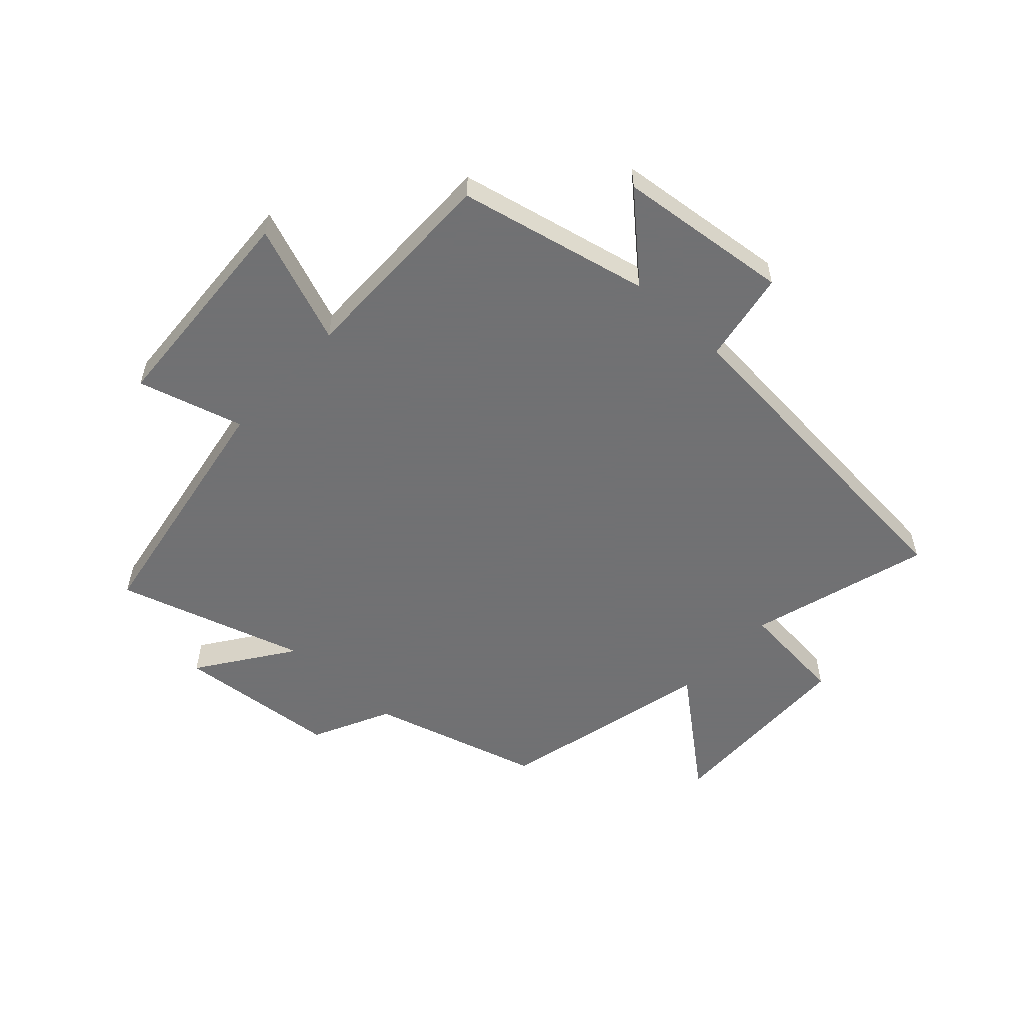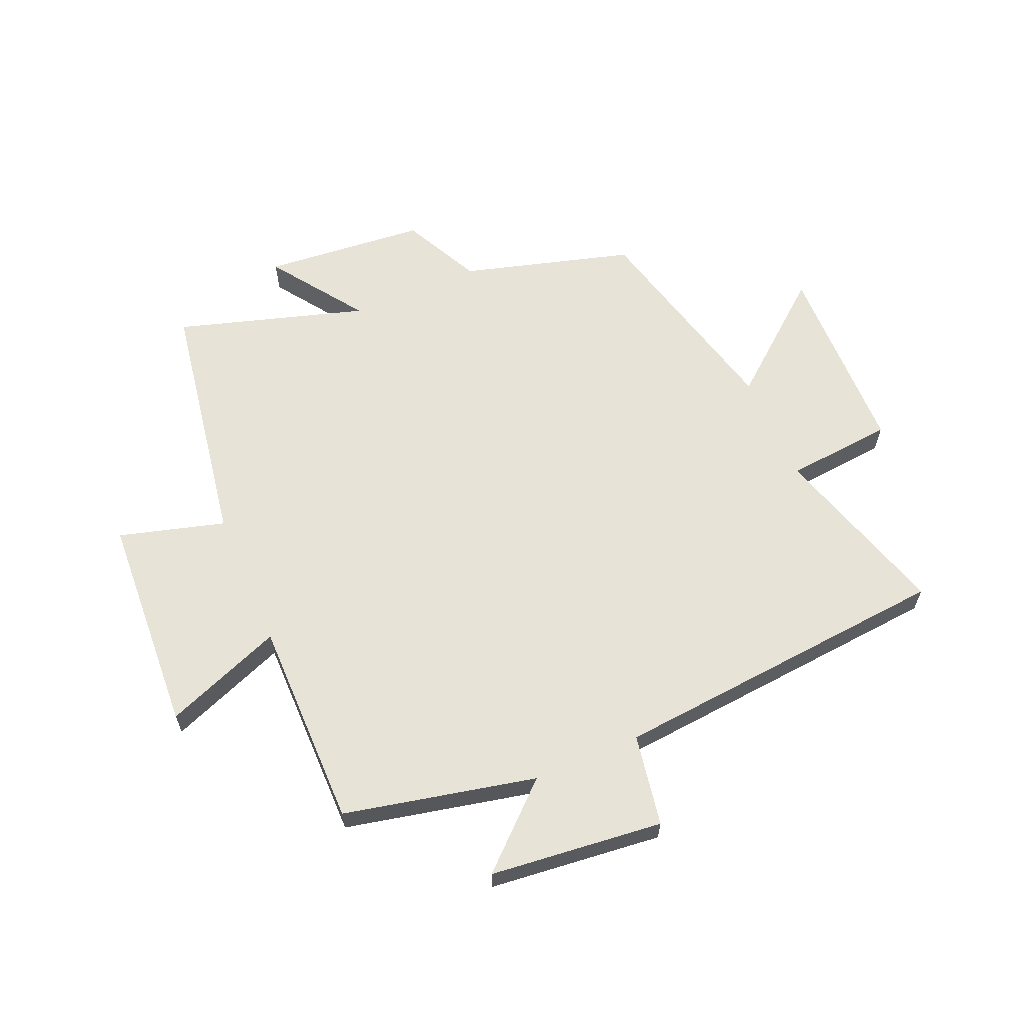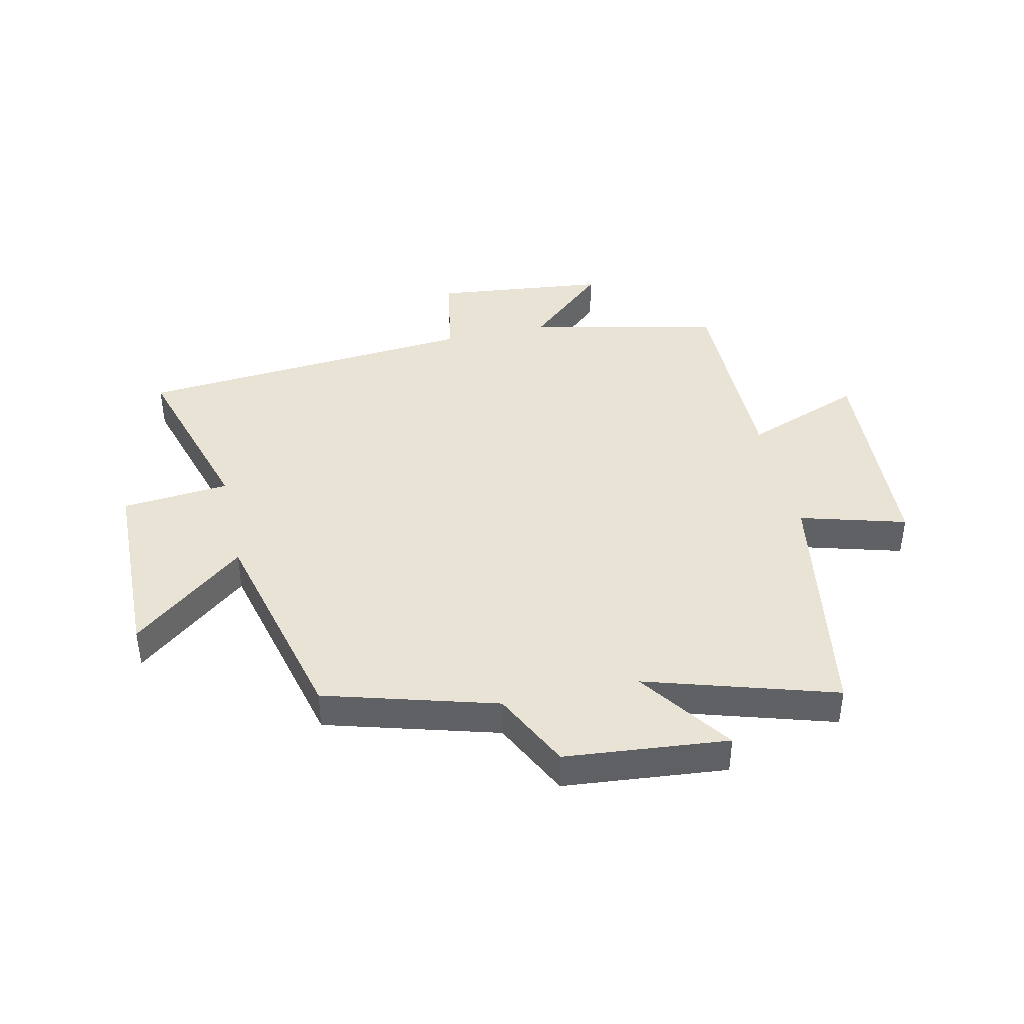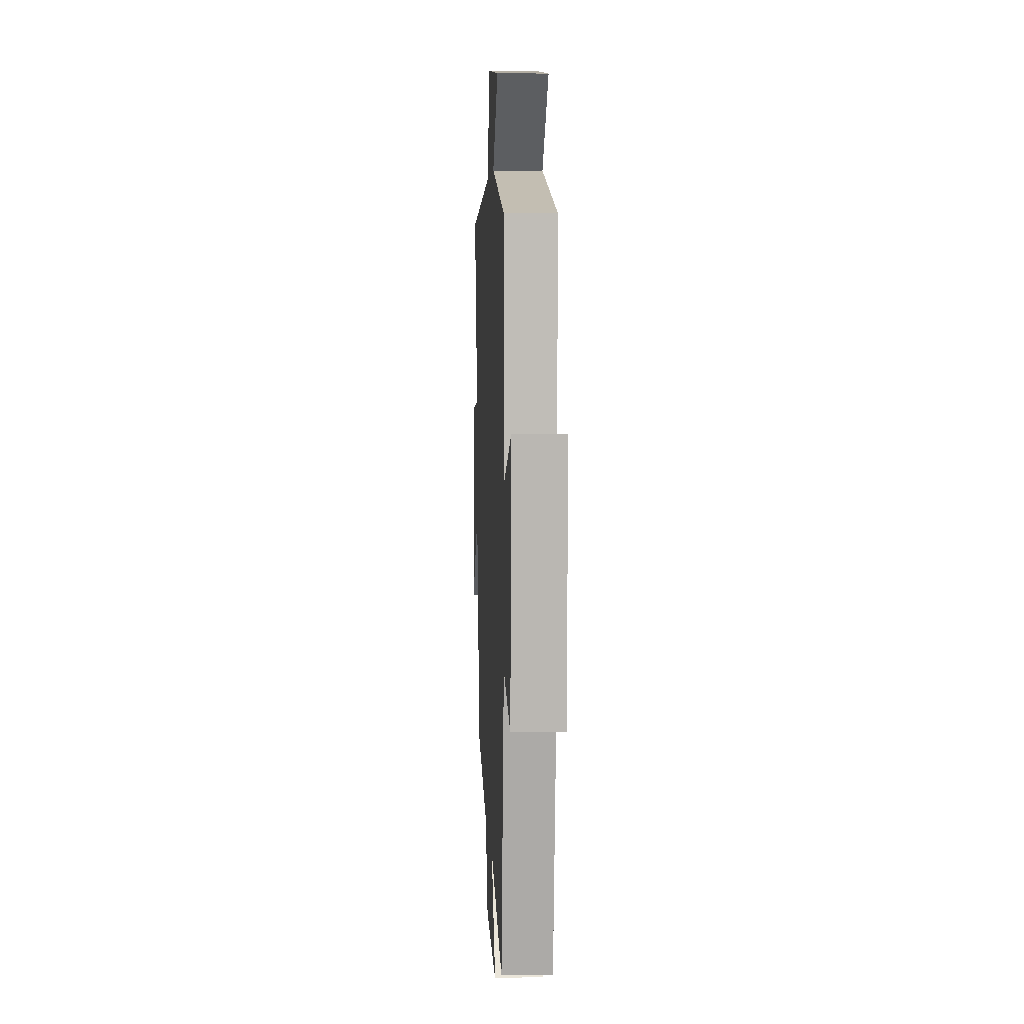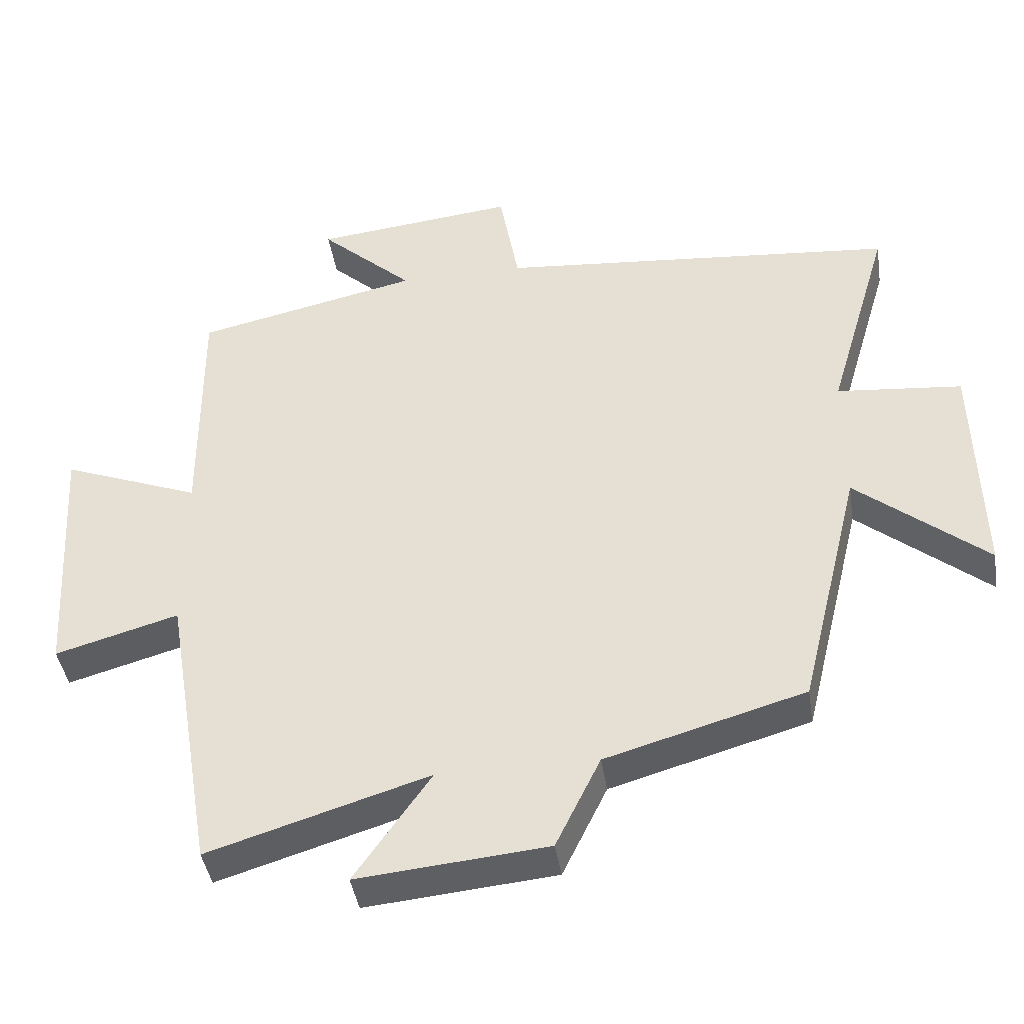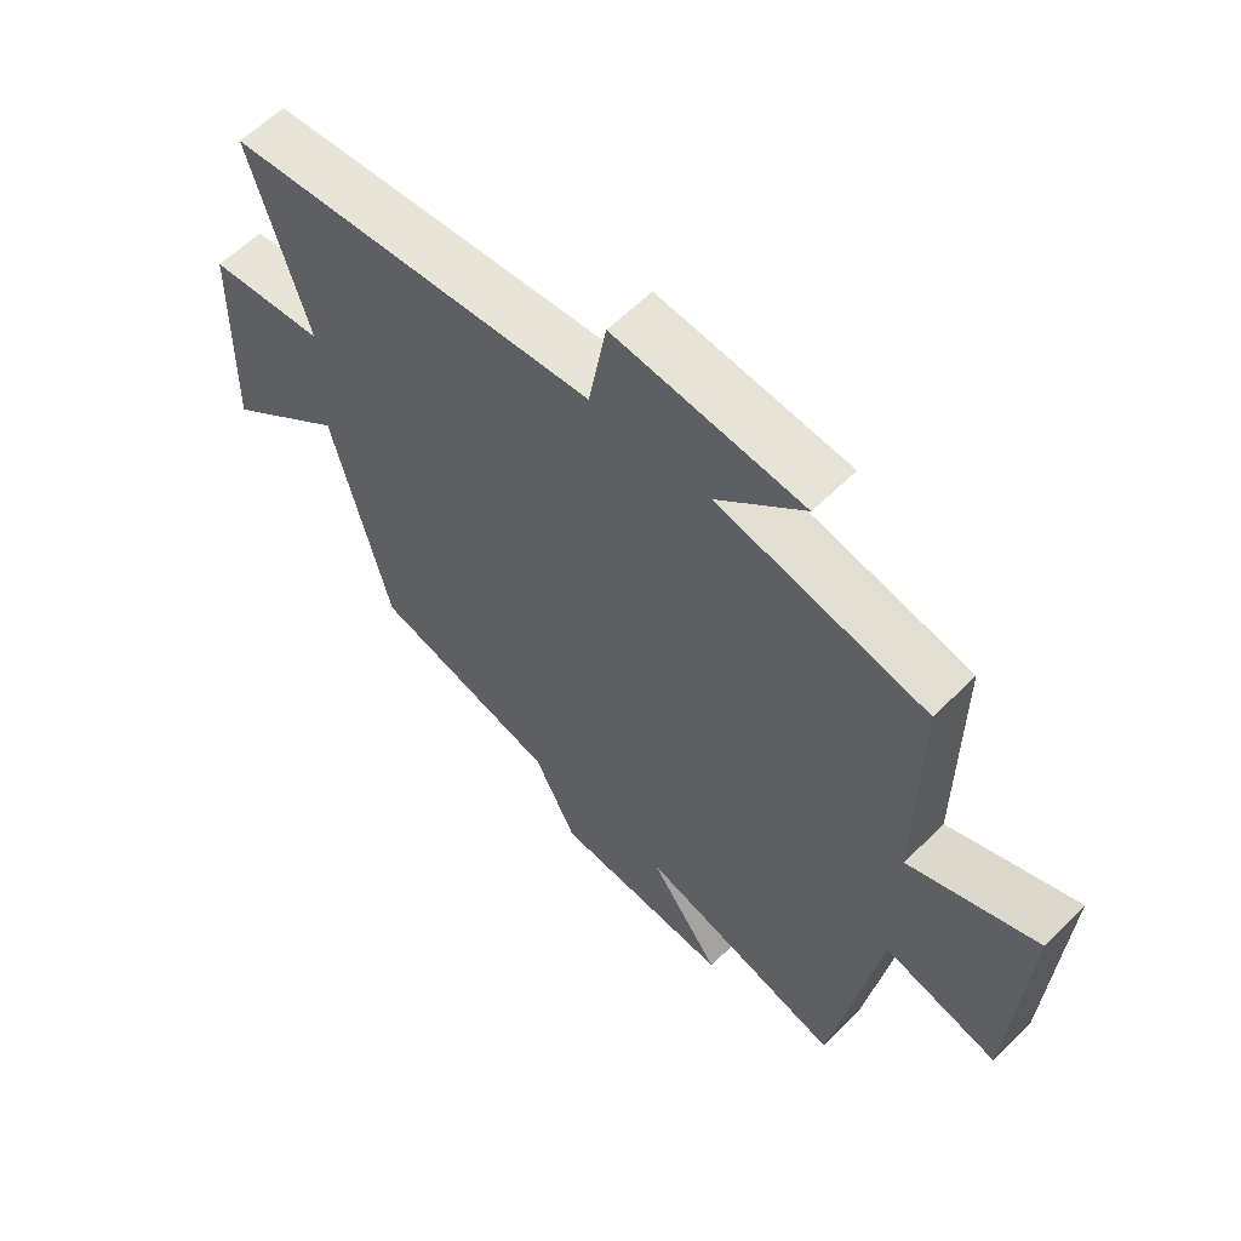
<metadata>
{"format":"obj","ext":"obj","renderer":"f3d","projection":"perspective","resolution":1024,"background":"white","views":[{"elev":-55.3,"azim":-42.7,"up":"+Y"},{"elev":62.1,"azim":-23.4,"up":"+Y"},{"elev":41.1,"azim":167.4,"up":"+Y"},{"elev":4.7,"azim":-92.8,"up":"+Z"},{"elev":-41.7,"azim":8.7,"up":"+Z"},{"elev":59.4,"azim":-135.6,"up":"+Z"}]}
</metadata>
<code>
v 0.411 0.07 -0.417
v 0.122 0.07 -0.5
v 0.057 0.07 -0.633
v -0.219 0.07 -0.659
v -0.108 0.07 -0.5
v -0.428 0.07 -0.598
v -0.5 0.07 -0.17
v -0.679 0.07 -0.221
v -0.701 0.07 0.151
v -0.5 0.07 0.074
v -0.502 0.07 0.428
v -0.177 0.07 0.5
v -0.313 0.07 0.624
v -0.019 0.07 0.656
v 0.009 0.07 0.5
v 0.59 0.07 0.45
v 0.5 0.07 0.145
v 0.682 0.07 0.128
v 0.69 0.07 -0.208
v 0.5 0.07 -0.053
v 0.411 0 -0.417
v 0.122 0 -0.5
v 0.057 0 -0.633
v -0.219 0 -0.659
v -0.108 0 -0.5
v -0.428 0 -0.598
v -0.5 0 -0.17
v -0.679 0 -0.221
v -0.701 0 0.151
v -0.5 0 0.074
v -0.502 0 0.428
v -0.177 0 0.5
v -0.313 0 0.624
v -0.019 0 0.656
v 0.009 0 0.5
v 0.59 0 0.45
v 0.5 0 0.145
v 0.682 0 0.128
v 0.69 0 -0.208
v 0.5 0 -0.053
f 17 18 19 20
f 17 20 1 2
f 15 16 17 2
f 12 13 14 15
f 15 2 3
f 12 15 3
f 11 12 3
f 10 11 3
f 7 8 9 10
f 5 6 7 10
f 5 10 3
f 3 4 5
f 40 39 38 37
f 22 21 40 37
f 22 37 36 35
f 35 34 33 32
f 23 22 35
f 23 35 32
f 23 32 31
f 23 31 30
f 30 29 28 27
f 30 27 26 25
f 23 30 25
f 25 24 23
f 1 21 22 2
f 2 22 23 3
f 3 23 24 4
f 4 24 25 5
f 5 25 26 6
f 6 26 27 7
f 7 27 28 8
f 8 28 29 9
f 9 29 30 10
f 10 30 31 11
f 11 31 32 12
f 12 32 33 13
f 13 33 34 14
f 14 34 35 15
f 15 35 36 16
f 16 36 37 17
f 17 37 38 18
f 18 38 39 19
f 19 39 40 20
f 20 40 21 1

</code>
